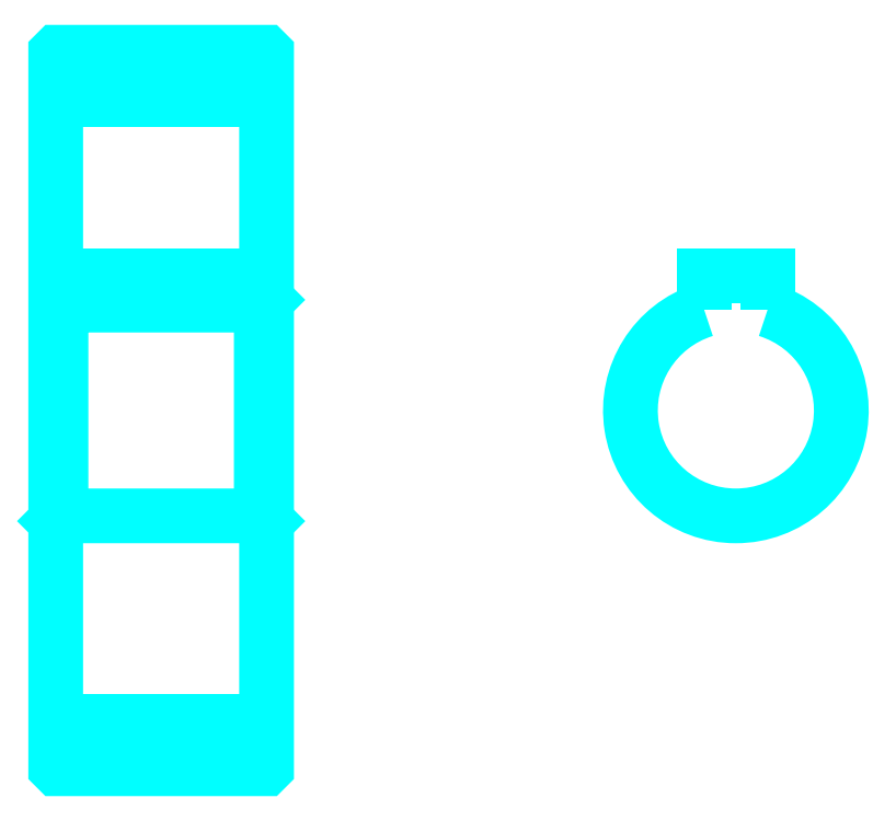
<metadata>
{"format":"dxf","ext":"dxf","renderer":"ezdxf+matplotlib","layout":"modelspace","background":"white","min_lineweight":24,"dpi":150}
</metadata>
<code>
0
SECTION
2
ENTITIES
0
LINE
8
0
10
57.35
20
86.26
30
0
11
77.35
21
86.26
31
0
0
LINE
8
0
10
57.35
20
27.26
30
0
11
77.35
21
27.26
31
0
0
LINE
8
0
10
77.35
20
67.26
30
0
11
76.85
21
66.76
31
0
0
LINE
8
0
10
77.35
20
46.26
30
0
11
76.85
21
46.76
31
0
0
LINE
8
0
10
57.35
20
46.26
30
0
11
57.85
21
46.76
31
0
0
POLYLINE
8
0
66
1
10
0
20
0
30
0
70
2
0
VERTEX
8
0
10
57.35
20
46.26
30
0
70
0
0
VERTEX
8
0
10
57.35
20
22.86
30
0
70
0
0
VERTEX
8
0
10
57.45
20
22.76
30
0
70
0
0
VERTEX
8
0
10
77.25
20
22.76
30
0
70
0
0
VERTEX
8
0
10
77.35
20
22.86
30
0
70
0
0
VERTEX
8
0
10
77.35
20
90.66
30
0
70
0
0
VERTEX
8
0
10
77.25
20
90.76
30
0
70
0
0
VERTEX
8
0
10
57.45
20
90.76
30
0
70
0
0
VERTEX
8
0
10
57.35
20
90.66
30
0
70
0
0
VERTEX
8
0
10
57.35
20
46.26
30
0
70
0
0
SEQEND
8
0
0
POLYLINE
8
0
66
1
10
0
20
0
30
0
70
2
0
VERTEX
8
0
10
57.35
20
67.26
30
0
70
0
0
VERTEX
8
0
10
57.85
20
66.76
30
0
70
0
0
VERTEX
8
0
10
57.85
20
46.76
30
0
70
0
0
VERTEX
8
0
10
76.85
20
46.76
30
0
70
0
0
VERTEX
8
0
10
76.85
20
66.76
30
0
70
0
0
VERTEX
8
0
10
57.85
20
66.76
30
0
70
0
0
SEQEND
8
0
0
ARC
8
0
10
121.9
20
56.76
30
0
40
10
50
107.5
51
72.54
0
POLYLINE
8
0
66
1
10
0
20
0
30
0
70
2
0
VERTEX
8
0
10
124.9
20
66.3
30
0
70
0
0
VERTEX
8
0
10
124.9
20
69.56
30
0
70
0
0
VERTEX
8
0
10
118.9
20
69.56
30
0
70
0
0
VERTEX
8
0
10
118.9
20
66.3
30
0
70
0
0
SEQEND
8
0
0
LINE
8
0
10
57.35
20
69.56
30
0
11
77.35
21
69.56
31
0
0
ENDSEC
0
EOF

</code>
